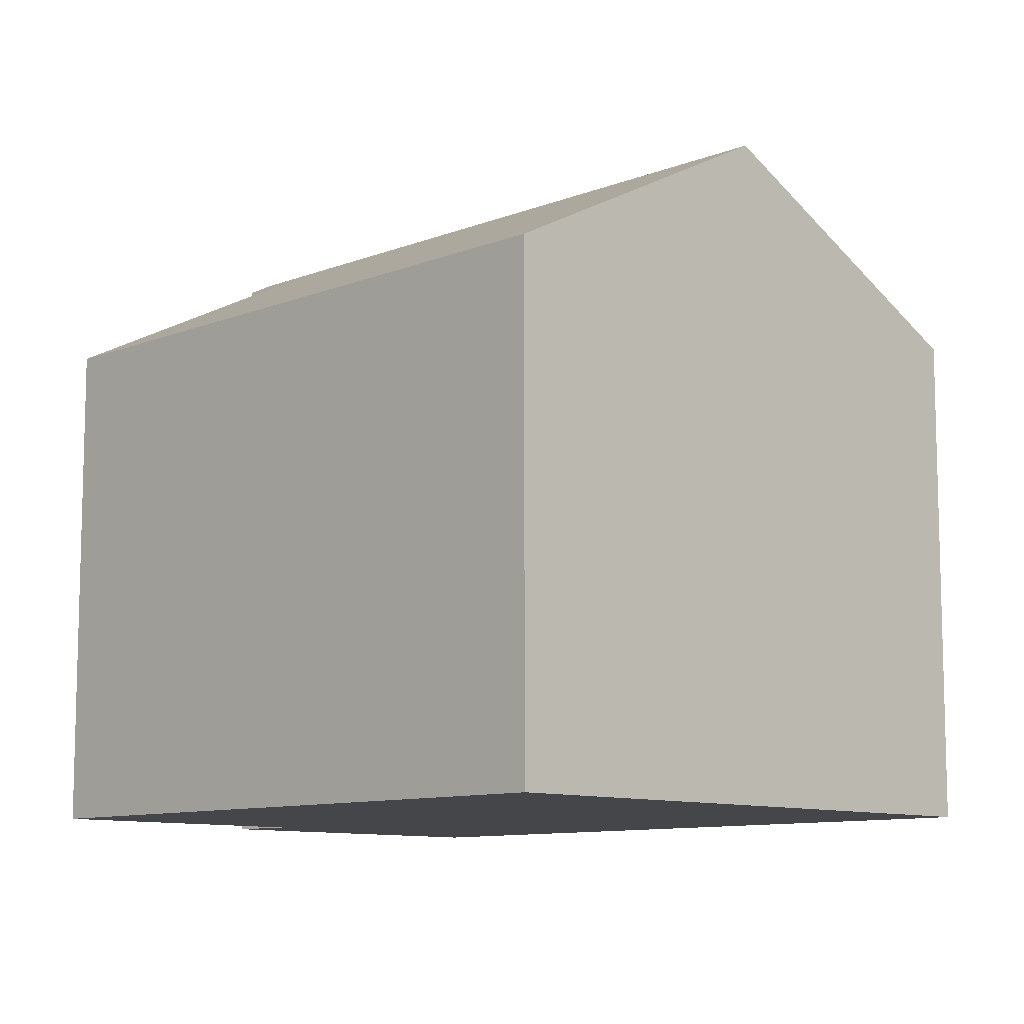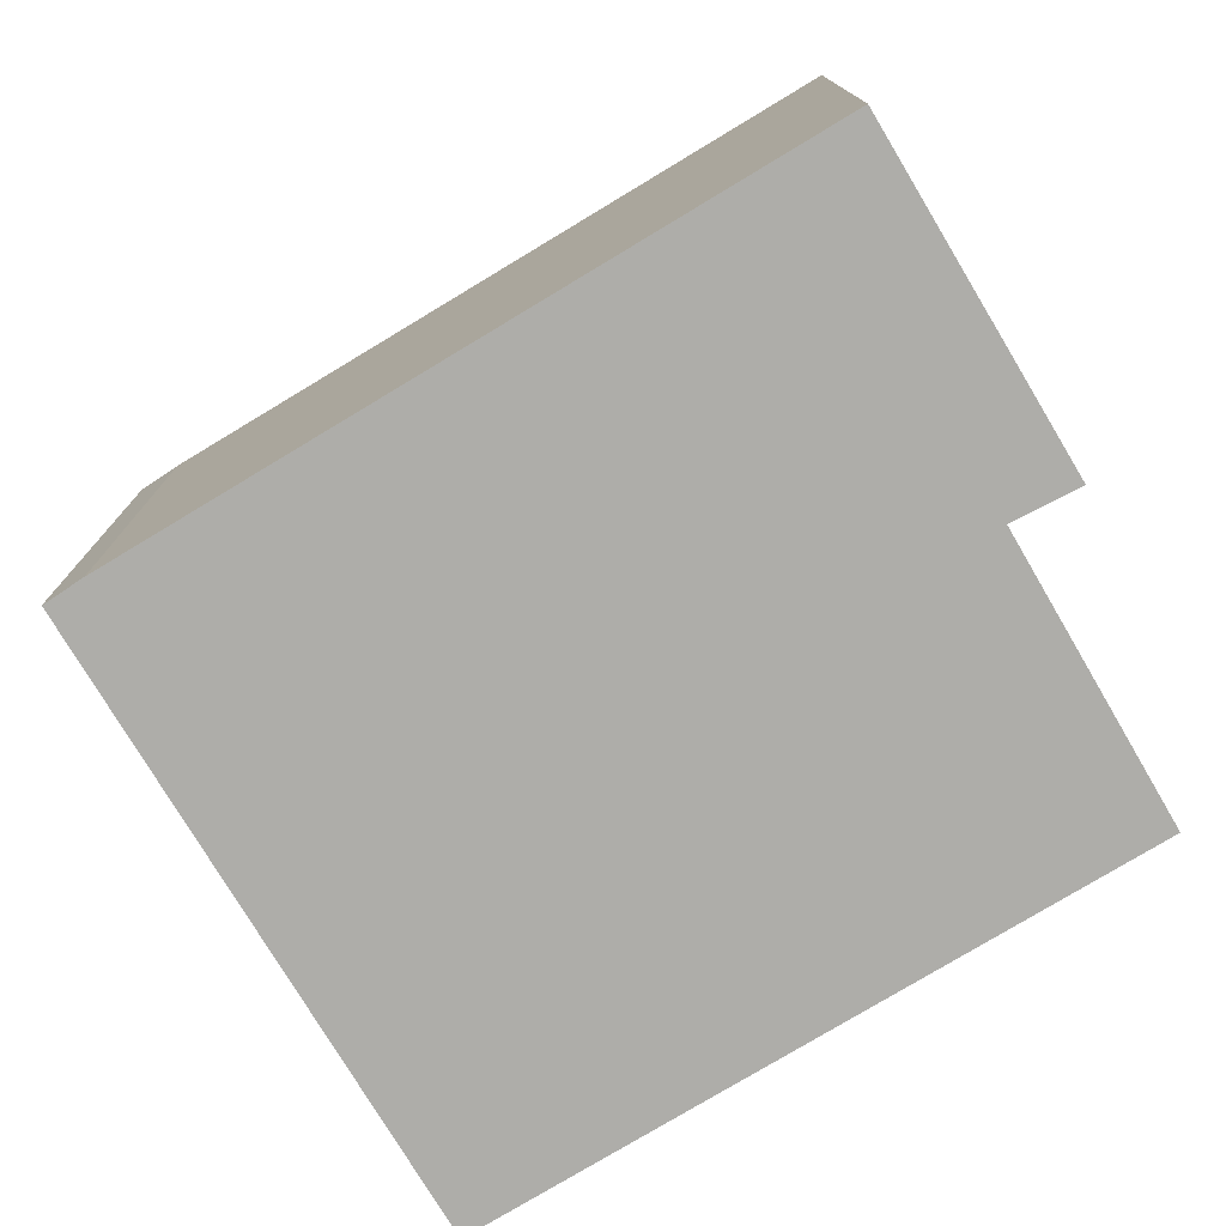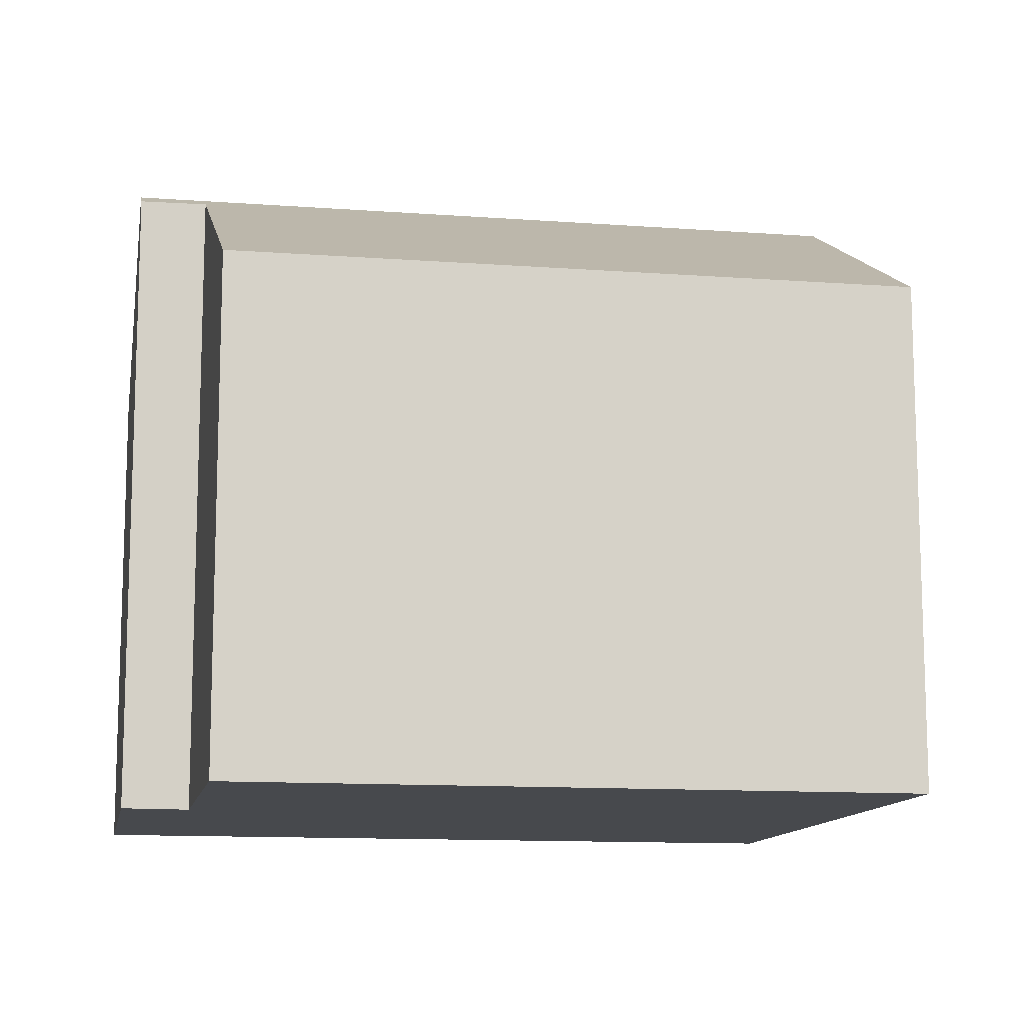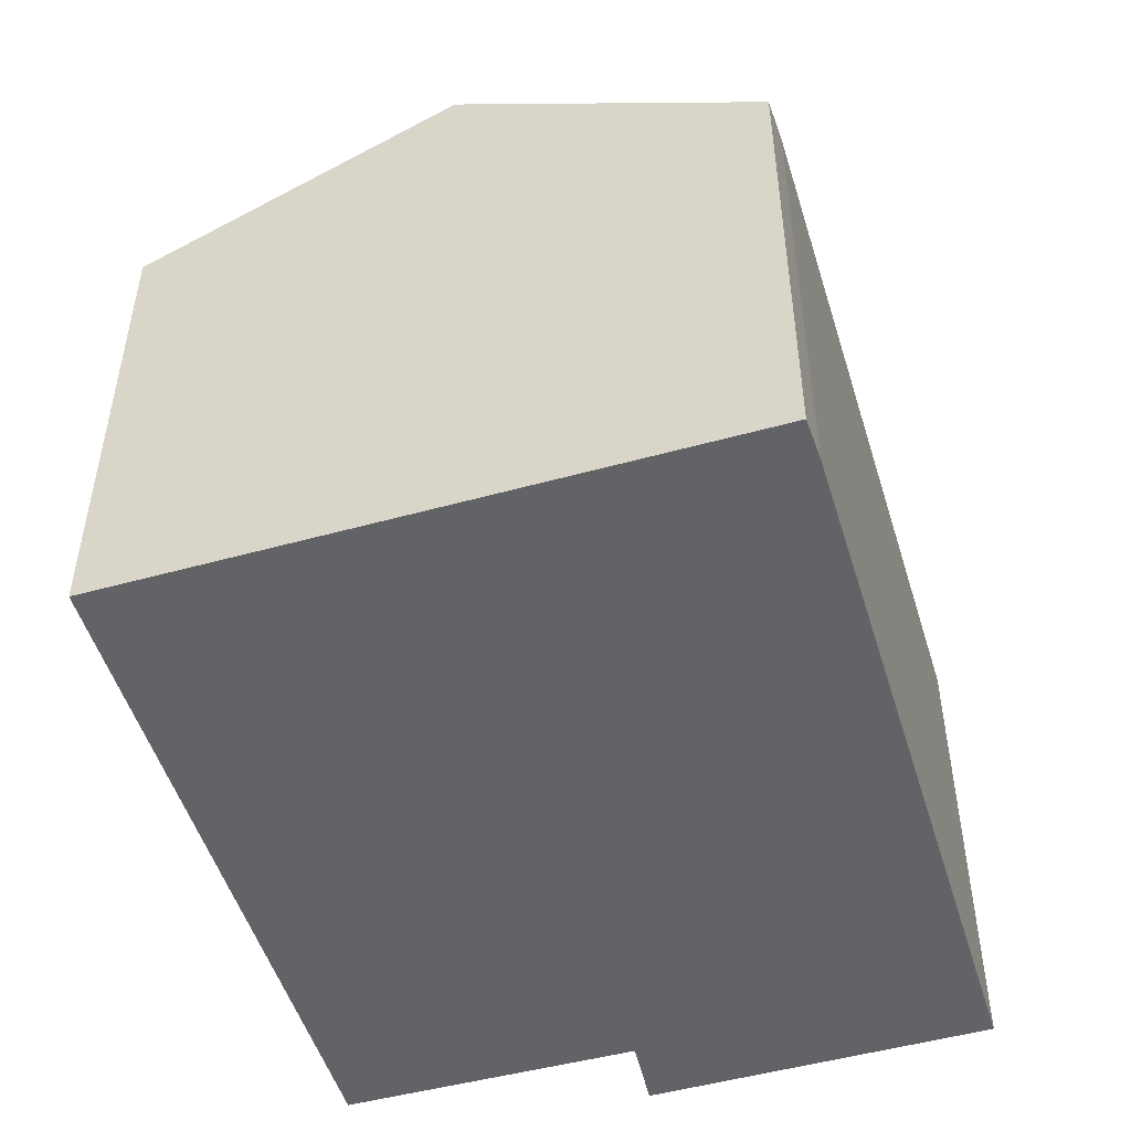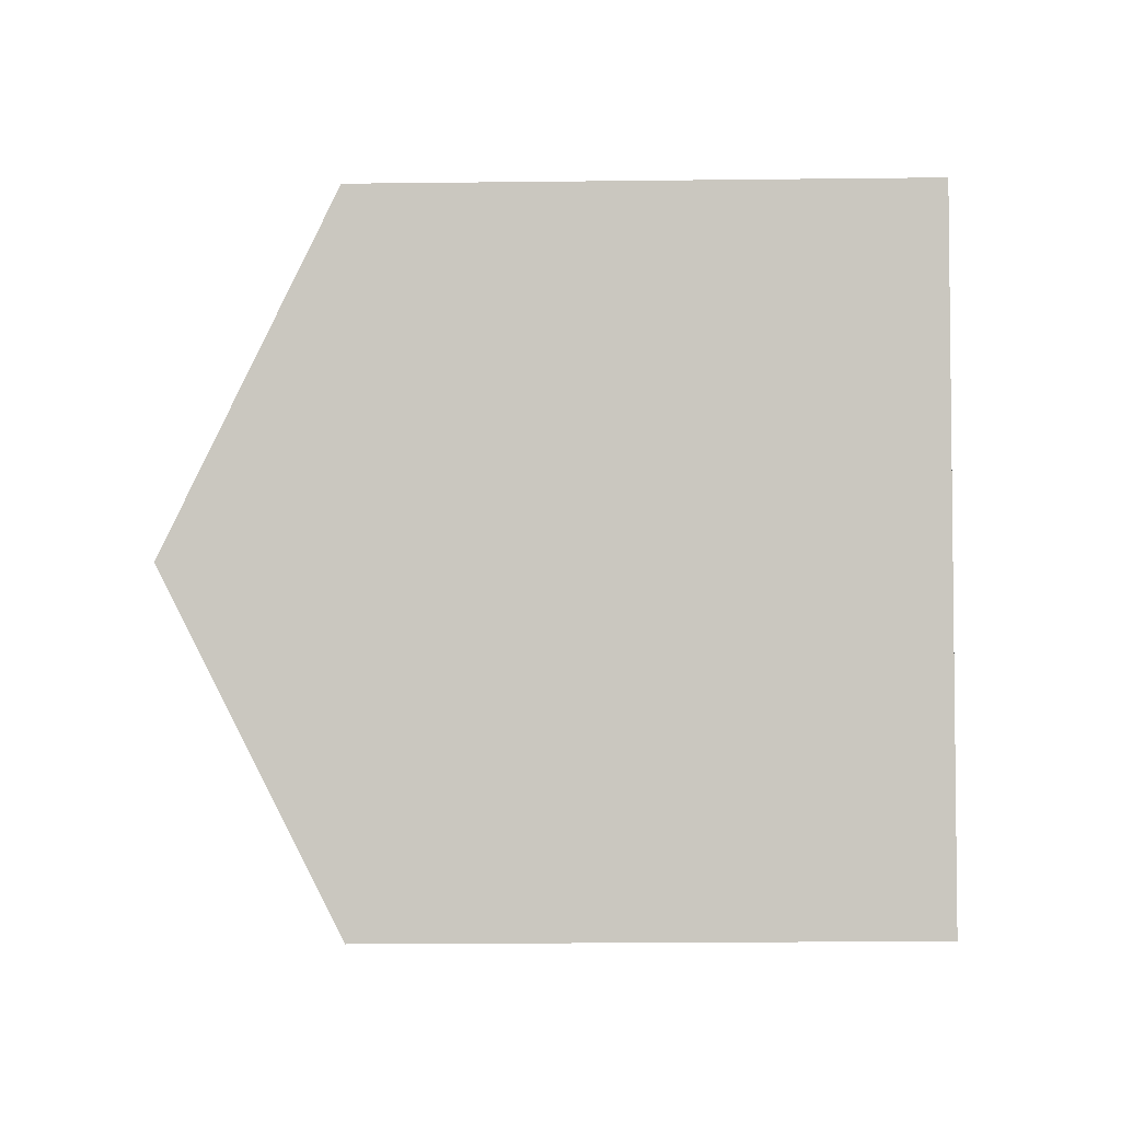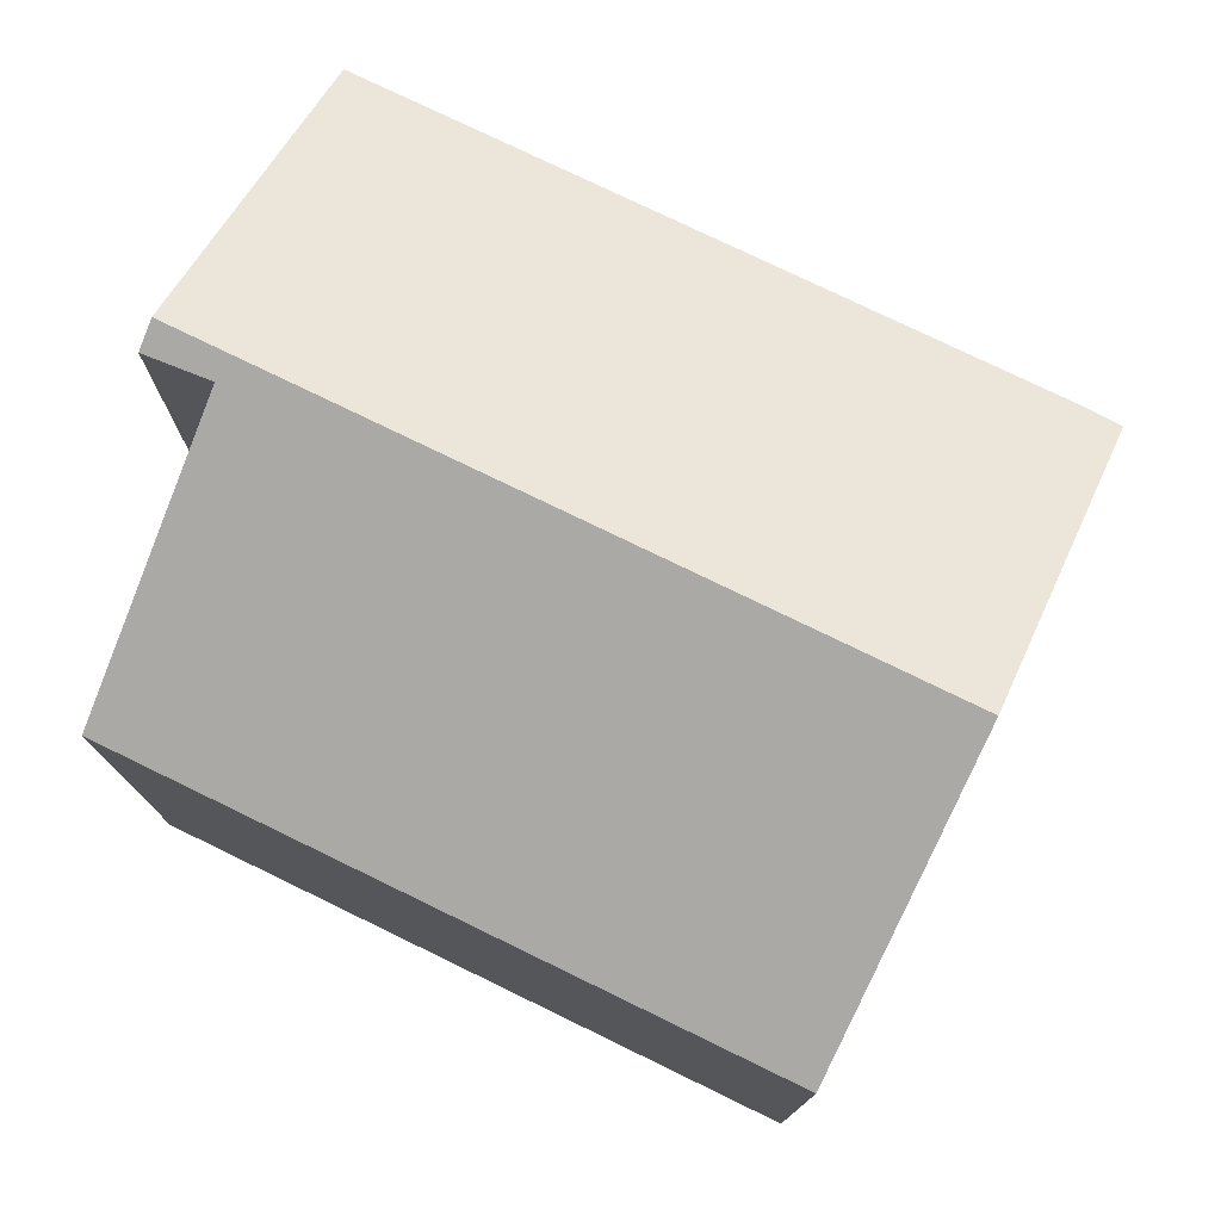
<metadata>
{"format":"obj","ext":"obj","renderer":"f3d","projection":"perspective","resolution":1024,"background":"white","views":[{"elev":-9.9,"azim":-153.9,"up":"+Y"},{"elev":-77.1,"azim":12.0,"up":"+Y"},{"elev":-12.1,"azim":150.8,"up":"+Y"},{"elev":-50.9,"azim":-92.2,"up":"+Y"},{"elev":-21.1,"azim":-88.8,"up":"+Z"},{"elev":77.2,"azim":-173.3,"up":"+Y"}]}
</metadata>
<code>
v  3.336 9.016 -9.678
v  4.105 8.692 -10.1
v  3.548 8.692 -10.29
v  1.769 11.41 -5.132
v  14.66 8.69 -6.423
v  13.08 11.21 -1.627
v  14.06 11.41 -0.848
v  14.22 11.17 -1.313
v  0 8.707 5.331e-16
v  0.671 8.691 0.266
v  12.3 8.707 4.287
v  3.548 6.302e-16 -10.29
v  0 0 0
v  1.769 3.142e-16 -5.132
v  3.336 5.926e-16 -9.678
v  0.671 -1.629e-17 0.266
v  12.3 -2.625e-16 4.287
v  14.22 8.04e-17 -1.313
v  14.06 5.193e-17 -0.848
v  13.08 9.963e-17 -1.627
v  14.66 3.933e-16 -6.423
v  4.105 6.183e-16 -10.1
g defaultobject
f 1 2 3
f 2 1 4
f 2 4 5
f 5 4 6
f 6 4 7
f 6 7 8
f 9 7 4
f 7 9 10
f 7 10 11
f 12 1 3
f 1 12 4
f 4 12 9
f 9 12 13
f 13 12 14
f 14 12 15
f 13 10 9
f 10 13 16
f 10 17 11
f 17 10 16
f 17 7 11
f 7 17 8
f 8 17 18
f 18 17 19
f 20 5 6
f 5 20 21
f 8 20 6
f 20 8 18
f 2 12 3
f 12 2 5
f 12 5 22
f 22 5 21
f 16 19 17
f 19 16 13
f 19 13 14
f 19 14 20
f 19 20 18
f 20 14 21
f 21 14 15
f 21 15 22
f 22 15 12

</code>
